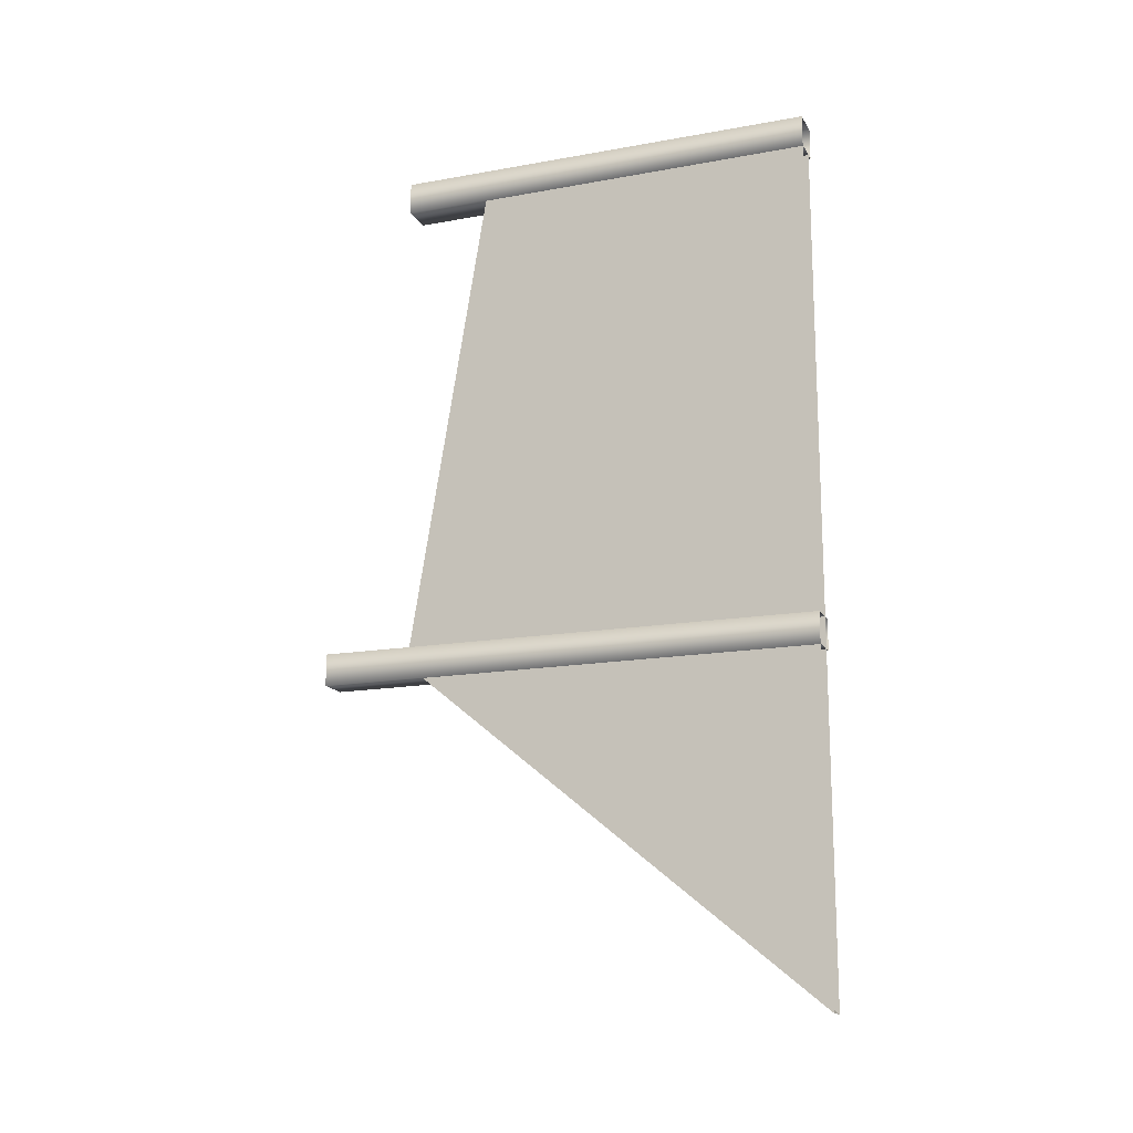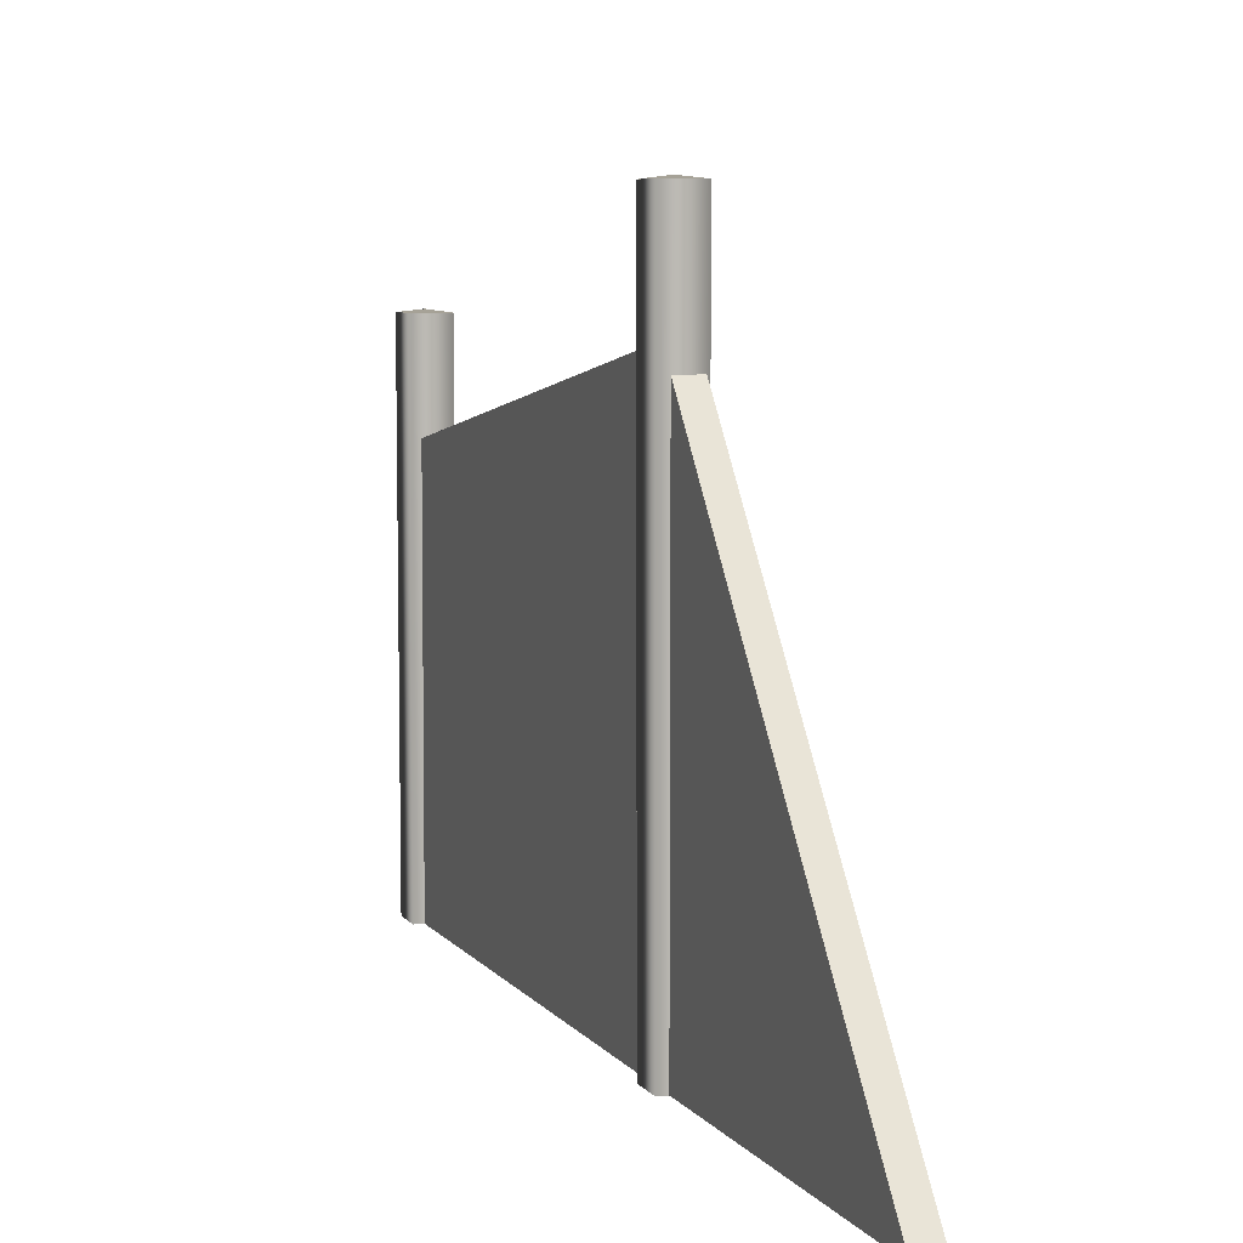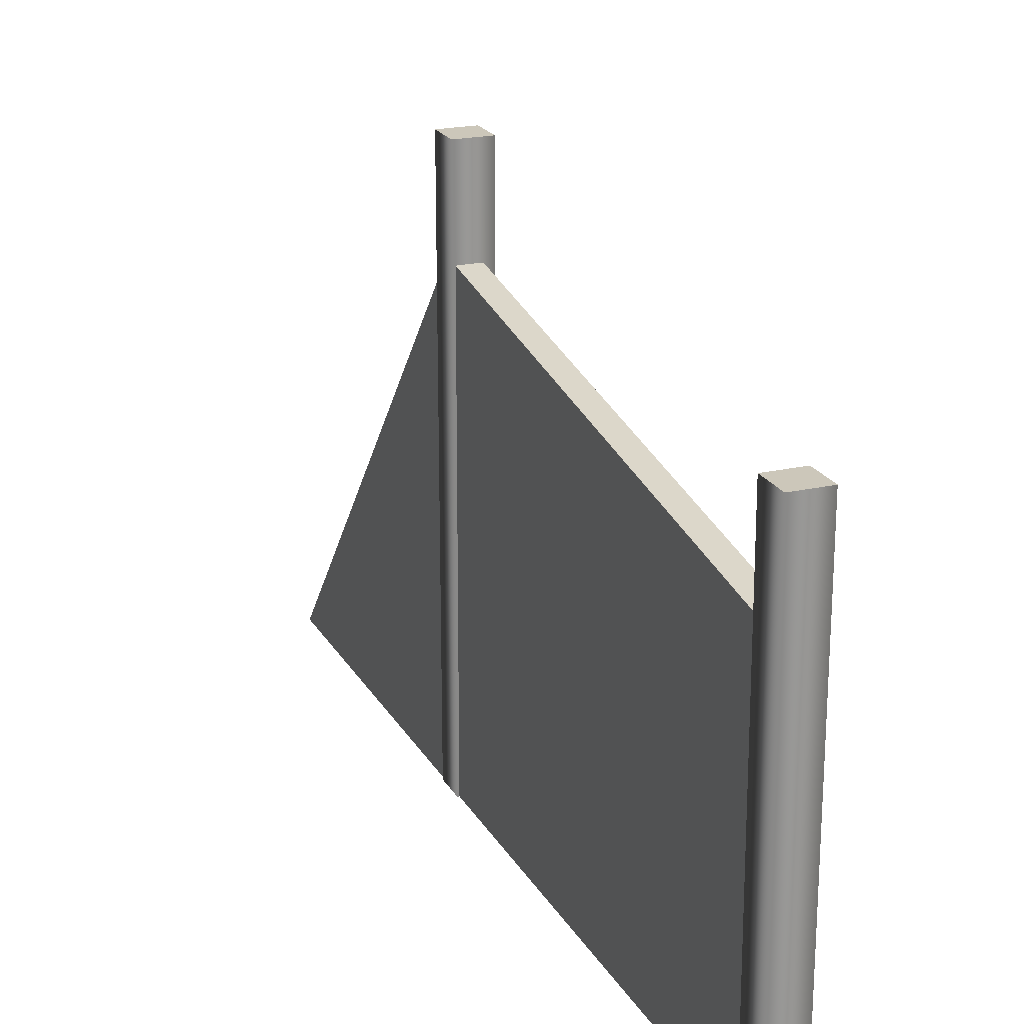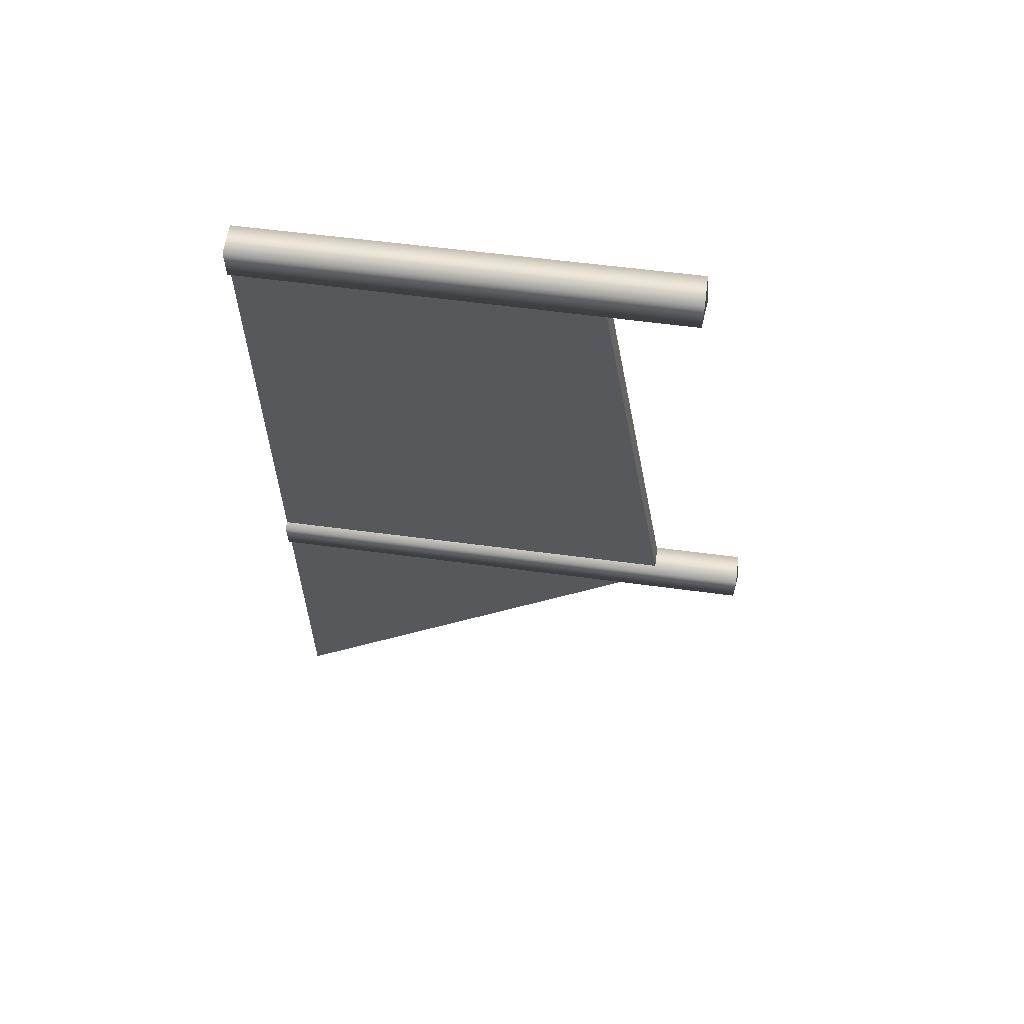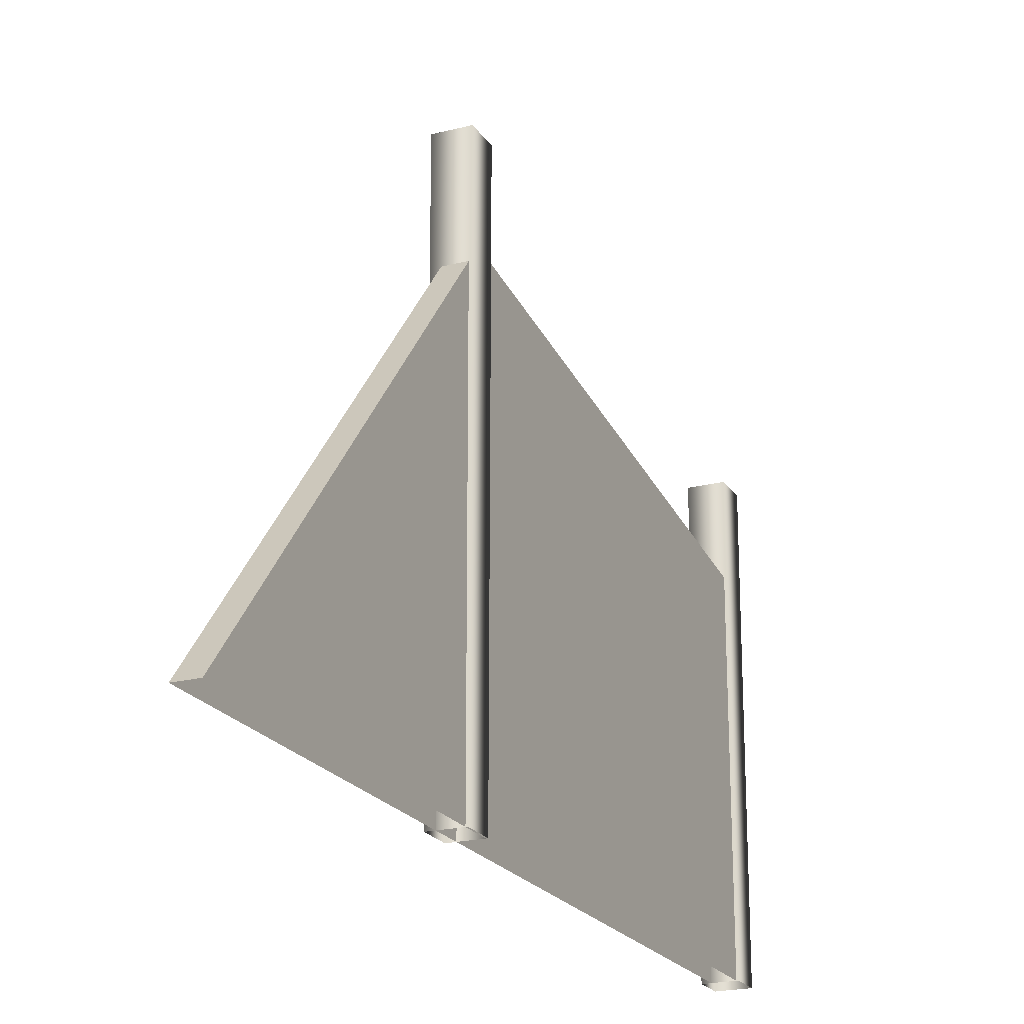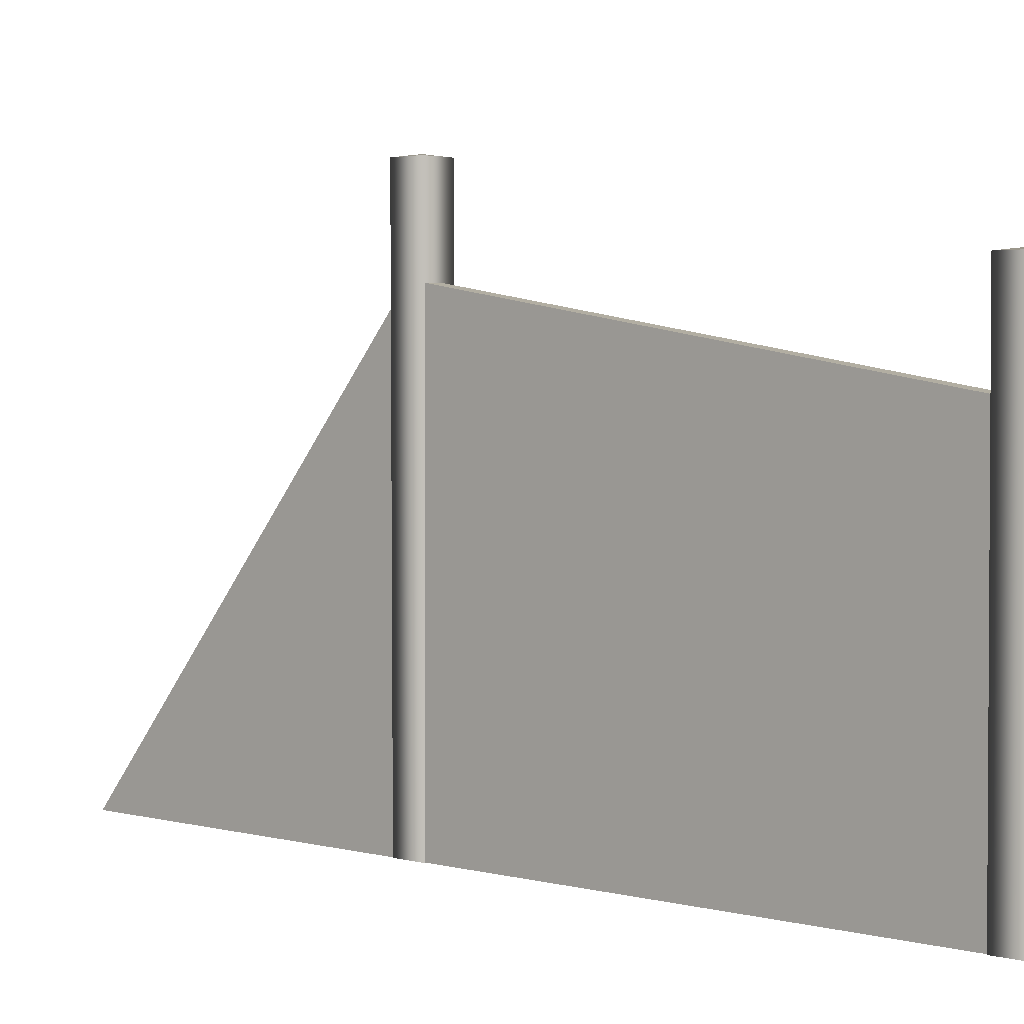
<metadata>
{"format":"obj","ext":"obj","renderer":"f3d","projection":"perspective","resolution":1024,"background":"white","views":[{"elev":-15.7,"azim":-69.2,"up":"+Z"},{"elev":6.4,"azim":161.0,"up":"+Y"},{"elev":21.3,"azim":-22.1,"up":"+Y"},{"elev":60.8,"azim":97.7,"up":"+Z"},{"elev":-21.7,"azim":-155.8,"up":"+Y"},{"elev":2.8,"azim":-47.9,"up":"+Y"}]}
</metadata>
<code>
g default
v -0.3801 -3.912 14.41
v 0.3801 -3.912 14.41
v -0.3801 8.378 14.39
v 0.3801 8.378 14.39
v -0.3801 11.29 -3.385
v 0.3801 11.29 -3.385
v -0.3801 -3.912 -15.9
v 0.3801 -3.912 -15.9
v 0.6852 -3.912 14.37
v -0.4455 -3.912 14.37
v -0.4455 -3.912 15.5
v 0.6852 -3.912 15.5
v 0.1198 11.59 14.94
v 0.7082 11.5 14.35
v -0.4685 11.5 14.35
v -0.4685 11.5 15.53
v 0.7082 11.5 15.53
v 0.6806 -3.912 -3.913
v -0.441 -3.912 -3.913
v -0.441 -3.912 -2.791
v 0.6806 -3.912 -2.791
v 0.1198 14.56 -3.352
v 0.7036 14.47 -3.936
v -0.4639 14.47 -3.936
v -0.4639 14.47 -2.768
v 0.7036 14.47 -2.768
g pCube2
f 3 4 6 5
f 2 8 6 4
f 7 1 3 5
f 6 8 7 5
f 14 9 10 15
f 15 10 11 16
f 16 11 12 17
f 17 12 9 14
f 13 14 15
f 13 15 16
f 13 16 17
f 13 17 14
f 23 18 19 24
f 24 19 20 25
f 25 20 21 26
f 26 21 18 23
f 22 23 24
f 22 24 25
f 22 25 26
f 22 26 23

</code>
